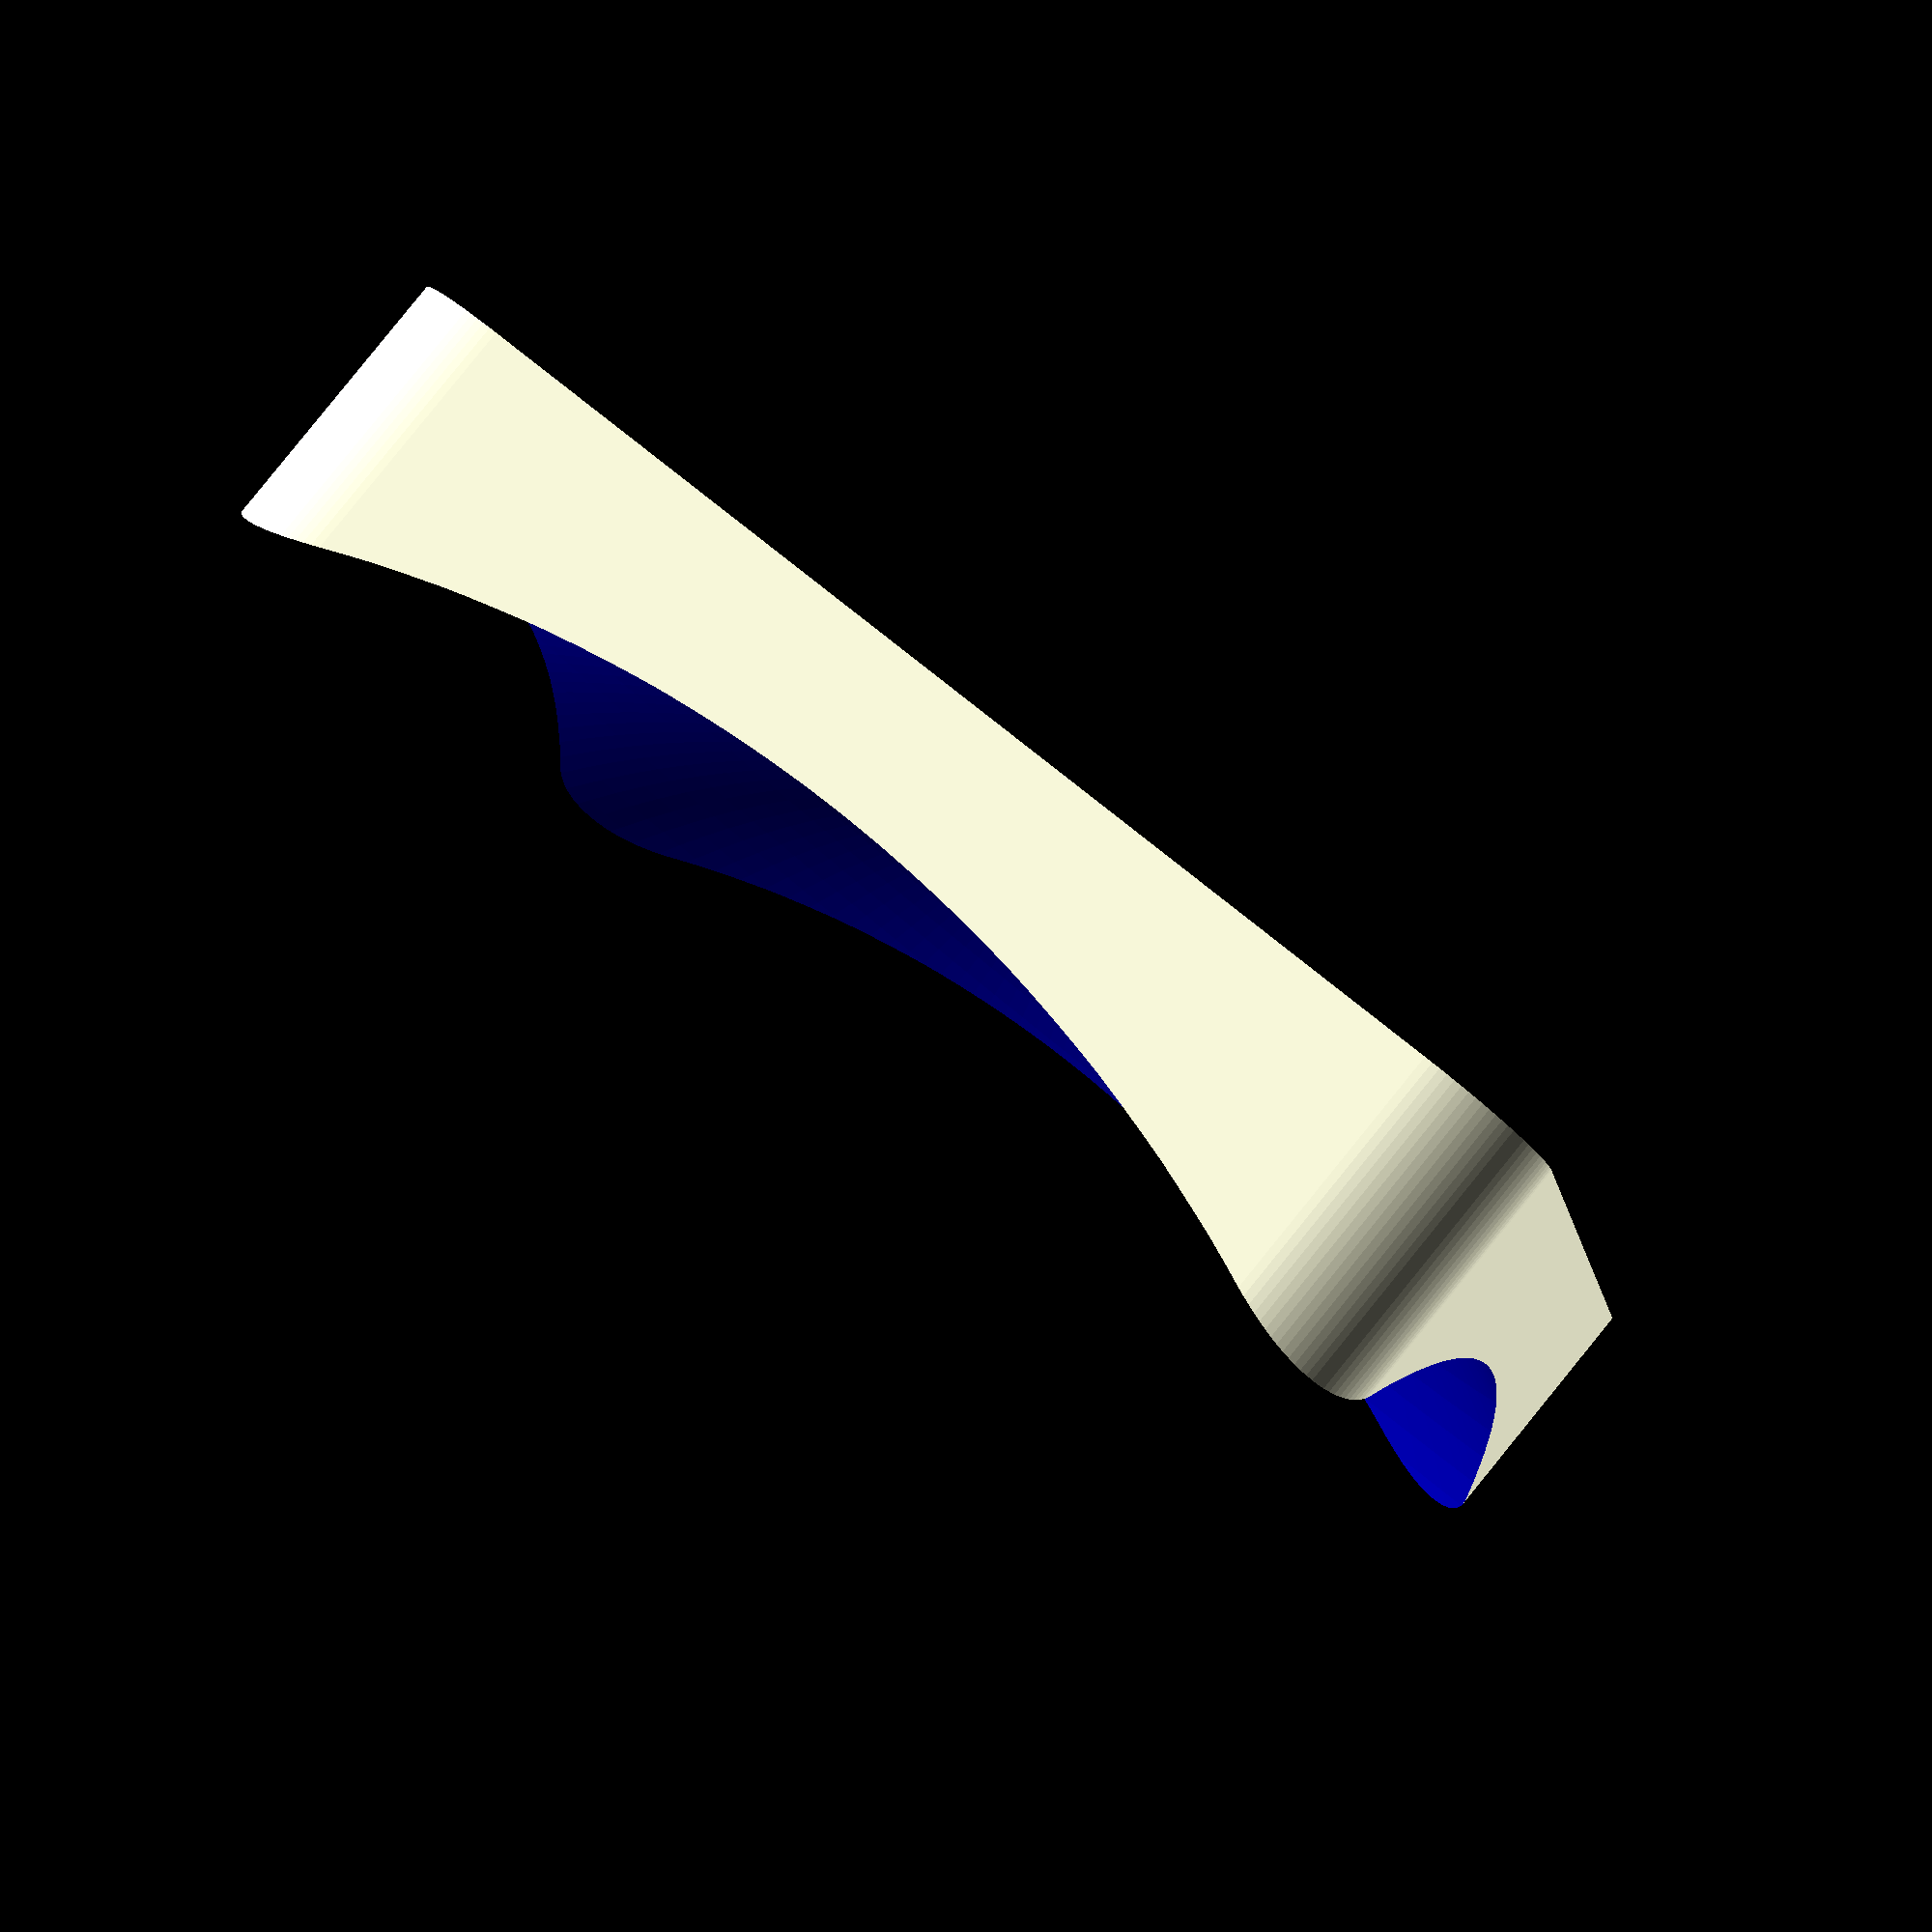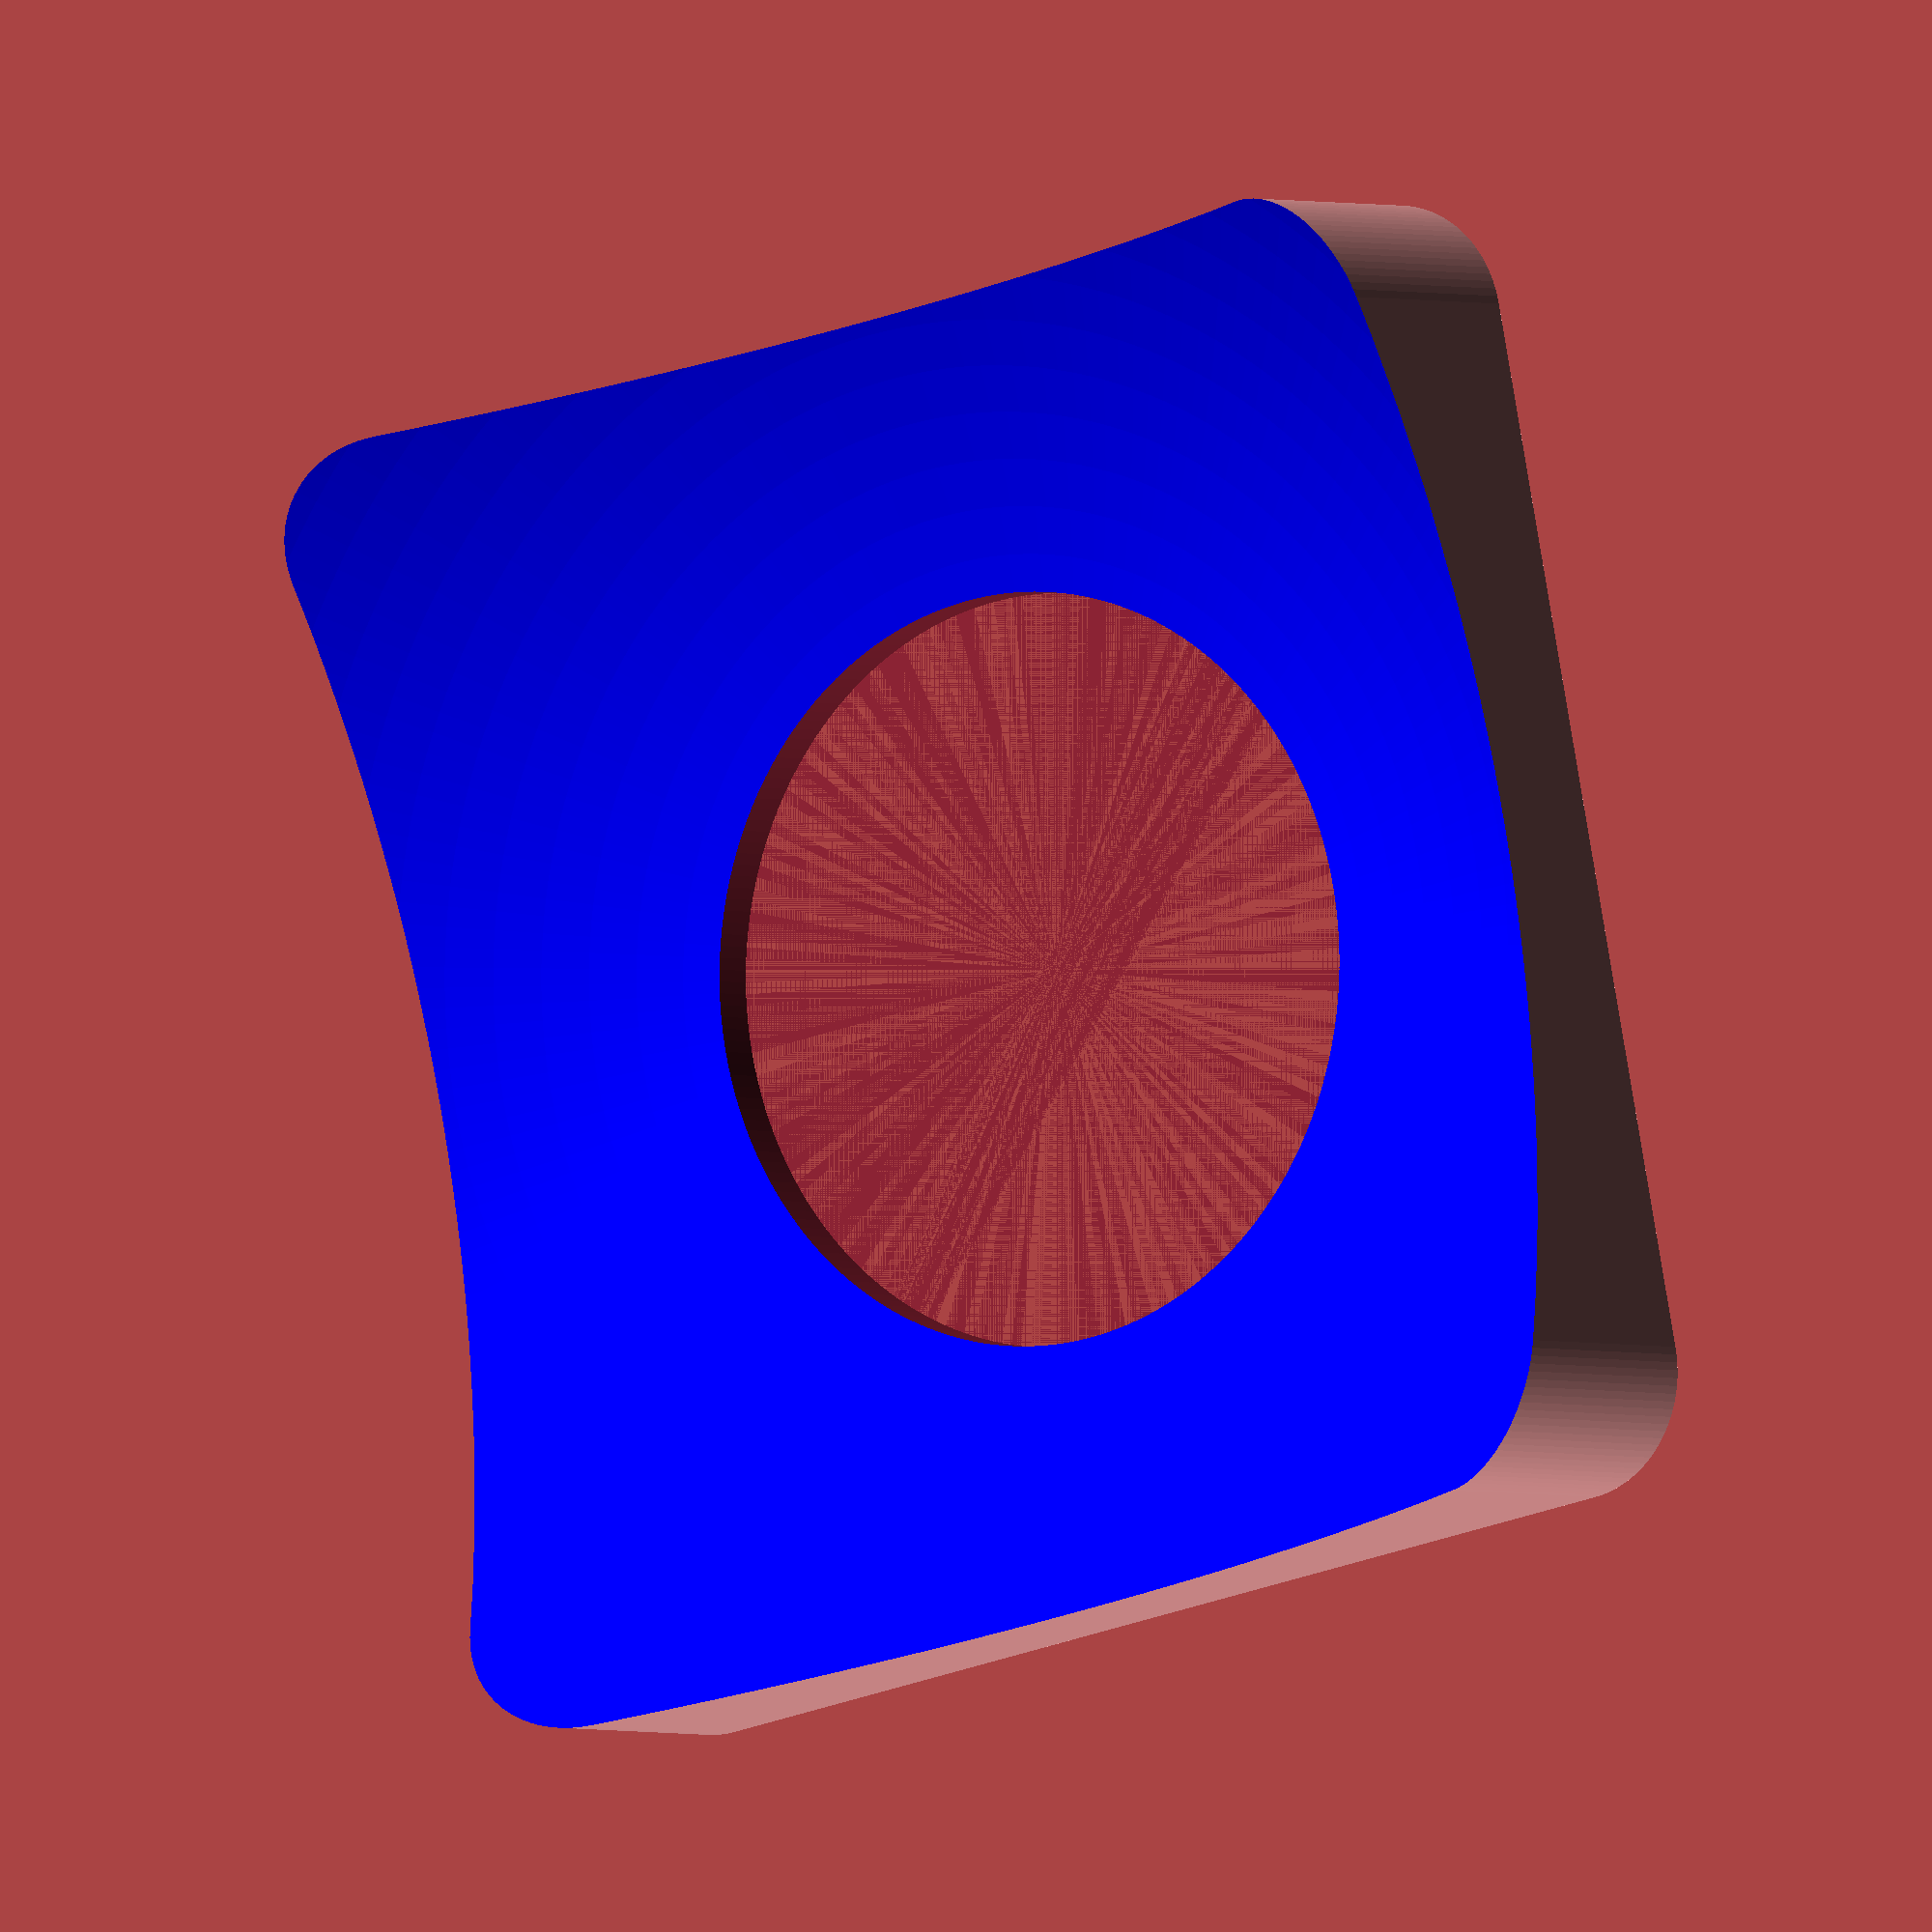
<openscad>
ball_radius=250;
precision=200;

module roundedCube(size, r, sidesonly, center) {
  s = is_list(size) ? size : [size,size,size];
  translate(center ? -s/2 : [0,0,0]) {
      hull() {
        translate([     r,     r]) cylinder(r=r, h=s[2], $fn=precision/2);
        translate([     r,s[1]-r]) cylinder(r=r, h=s[2], $fn=precision/2);
        translate([s[0]-r,     r]) cylinder(r=r, h=s[2], $fn=precision/2);
        translate([s[0]-r,s[1]-r]) cylinder(r=r, h=s[2], $fn=precision/2);
      }
    }
}

module mainBody() {
    difference() {
        translate([0,0,25]) 
         roundedCube([210,210,50], 20, center=true, sidesonly=true);
        
        translate([0,0,ball_radius]) 
         color("blue") 
         sphere(r=ball_radius, $fn=precision);
    }
} 

module description() {
    font="Verdana";
    
    color("red") 
     mirror([1,0,0]) 
     linear_extrude(1) {
        text("Gym ball stand", 5, font);
        
         translate([0, -10, 0]) 
         text("v0.1", 5, font);
     }
}

difference() {
    mainBody();
    cylinder(r=60, h=50, $fn=precision);
    translate([90, 80, 0]) description();
}

</openscad>
<views>
elev=272.6 azim=166.8 roll=39.1 proj=p view=wireframe
elev=181.9 azim=78.4 roll=145.2 proj=o view=solid
</views>
